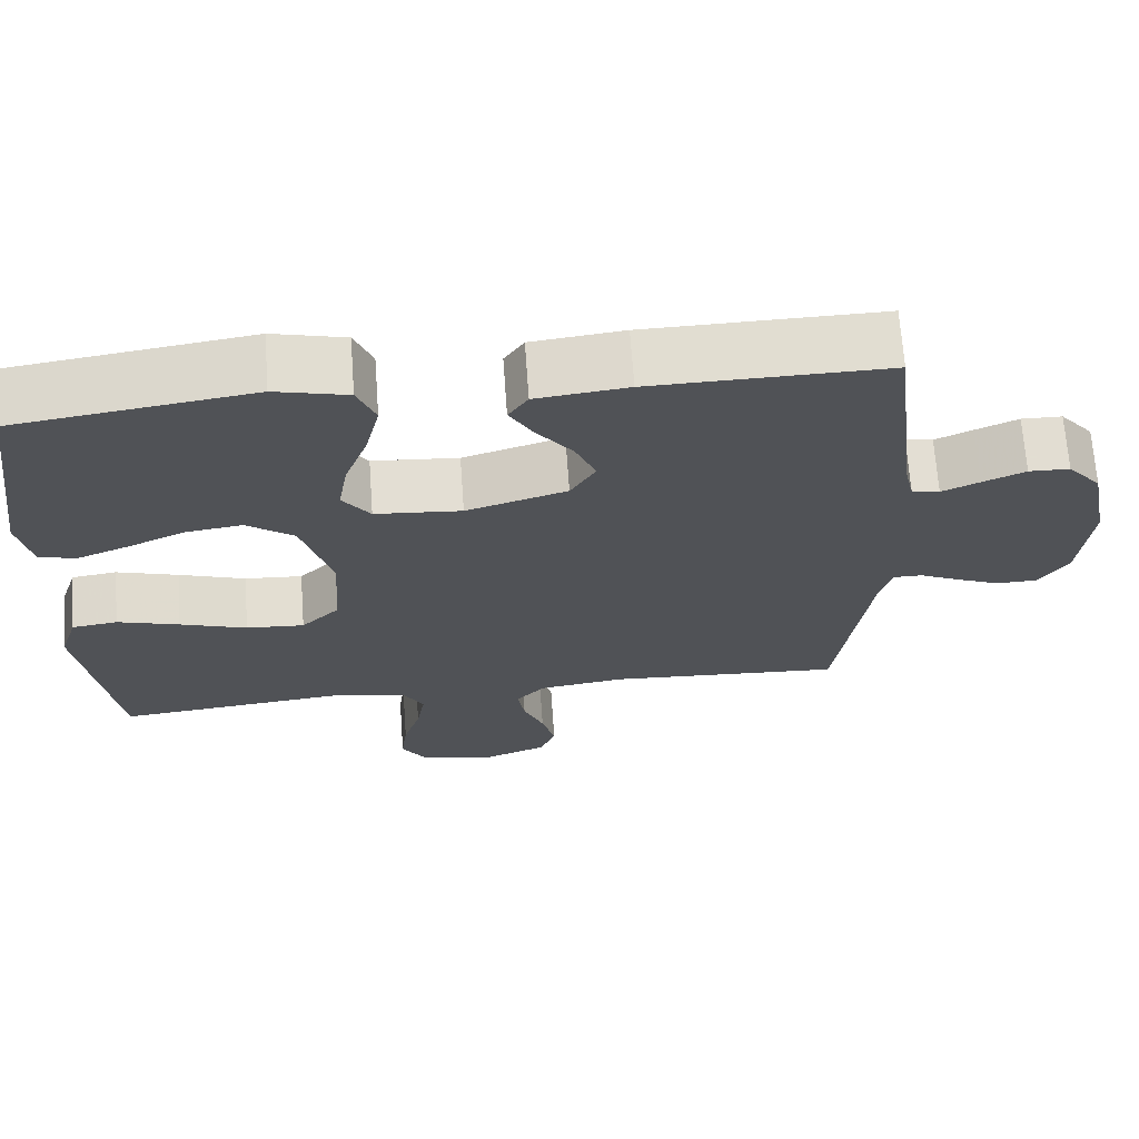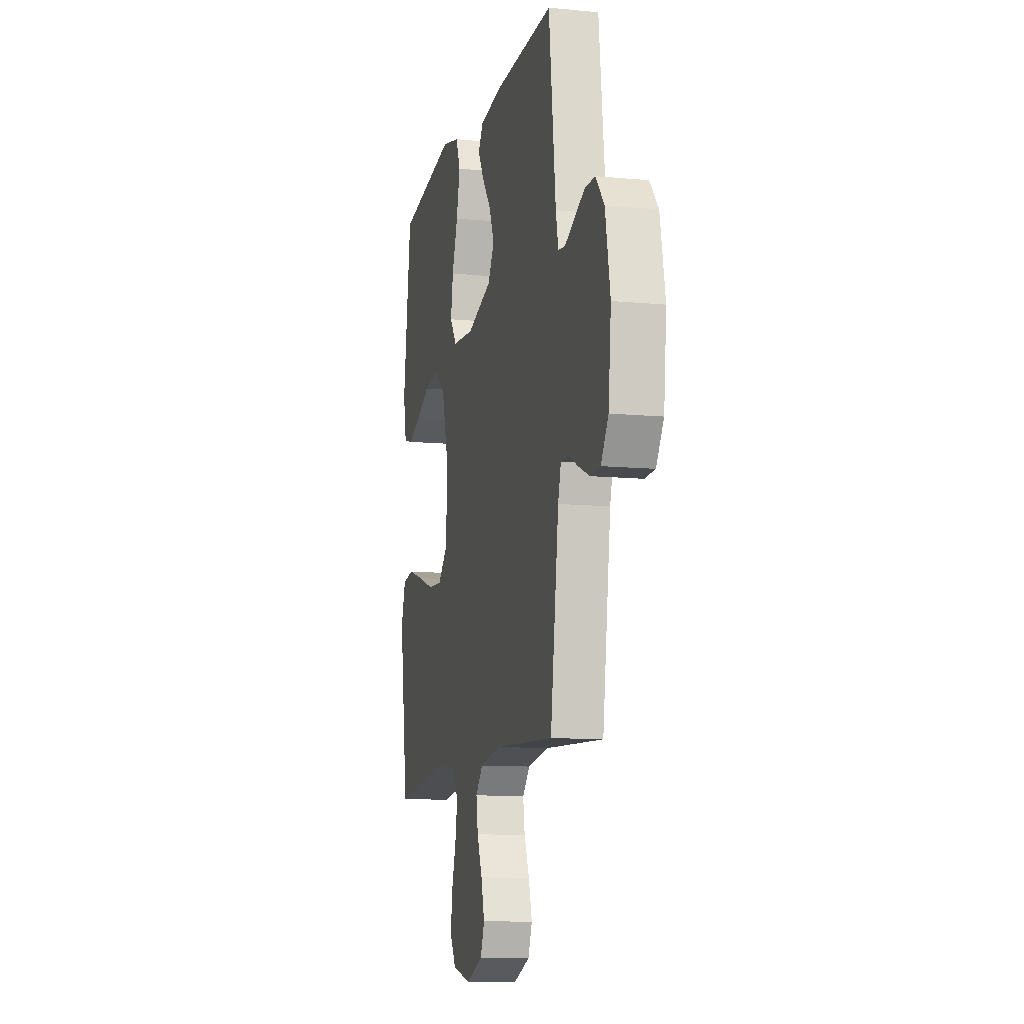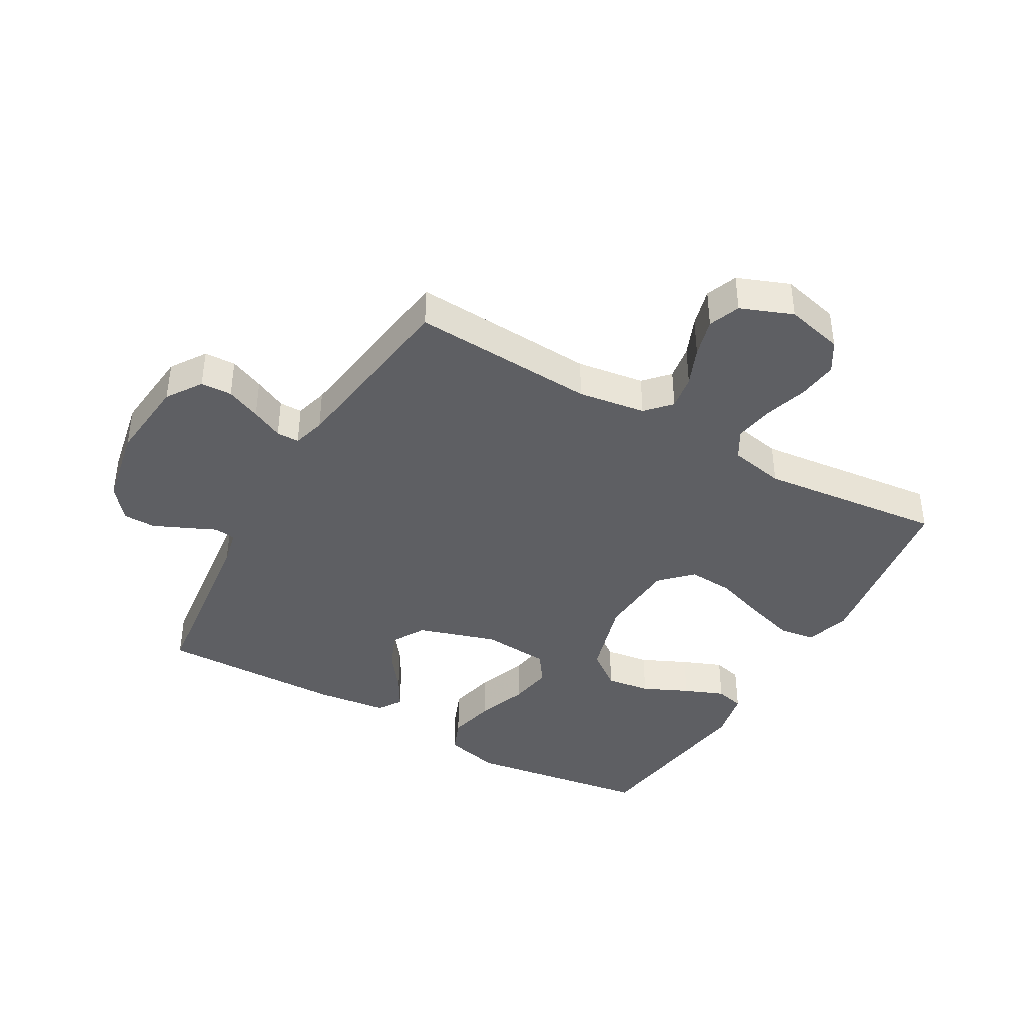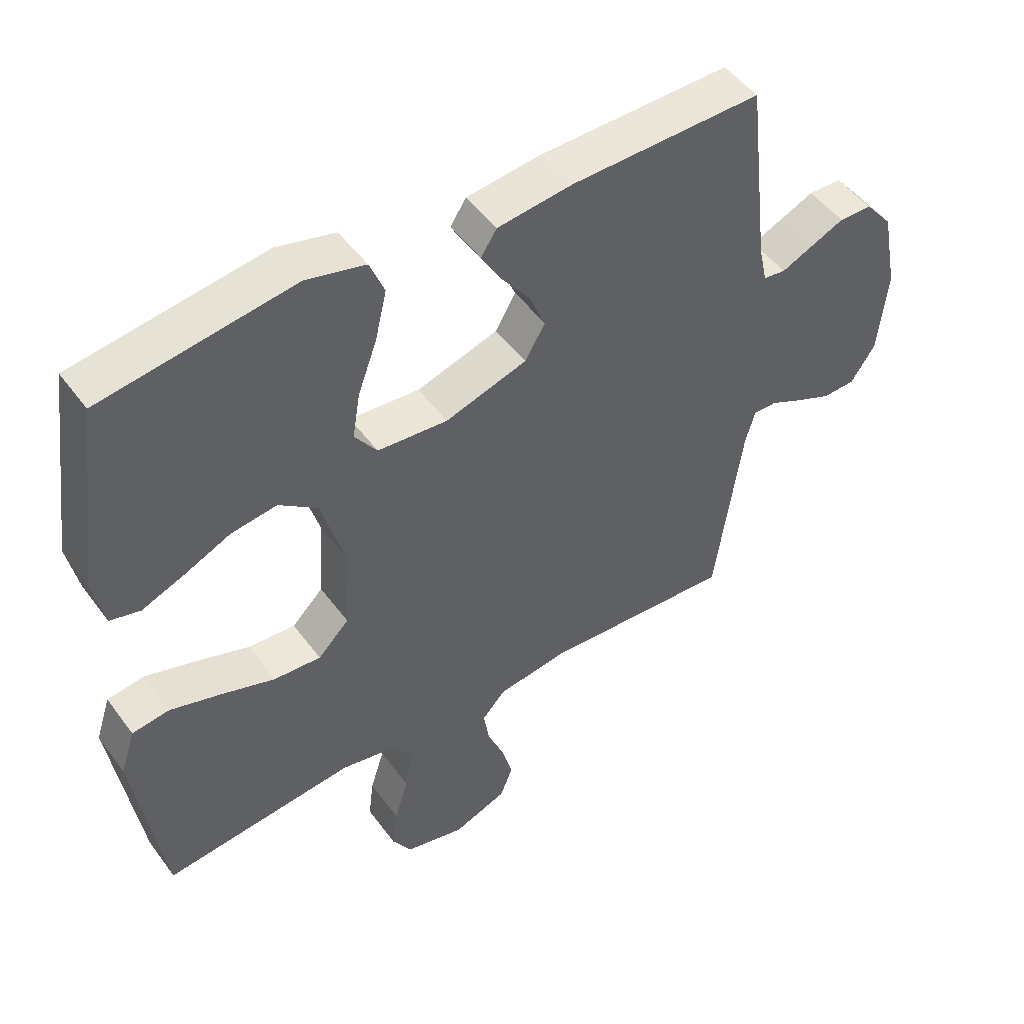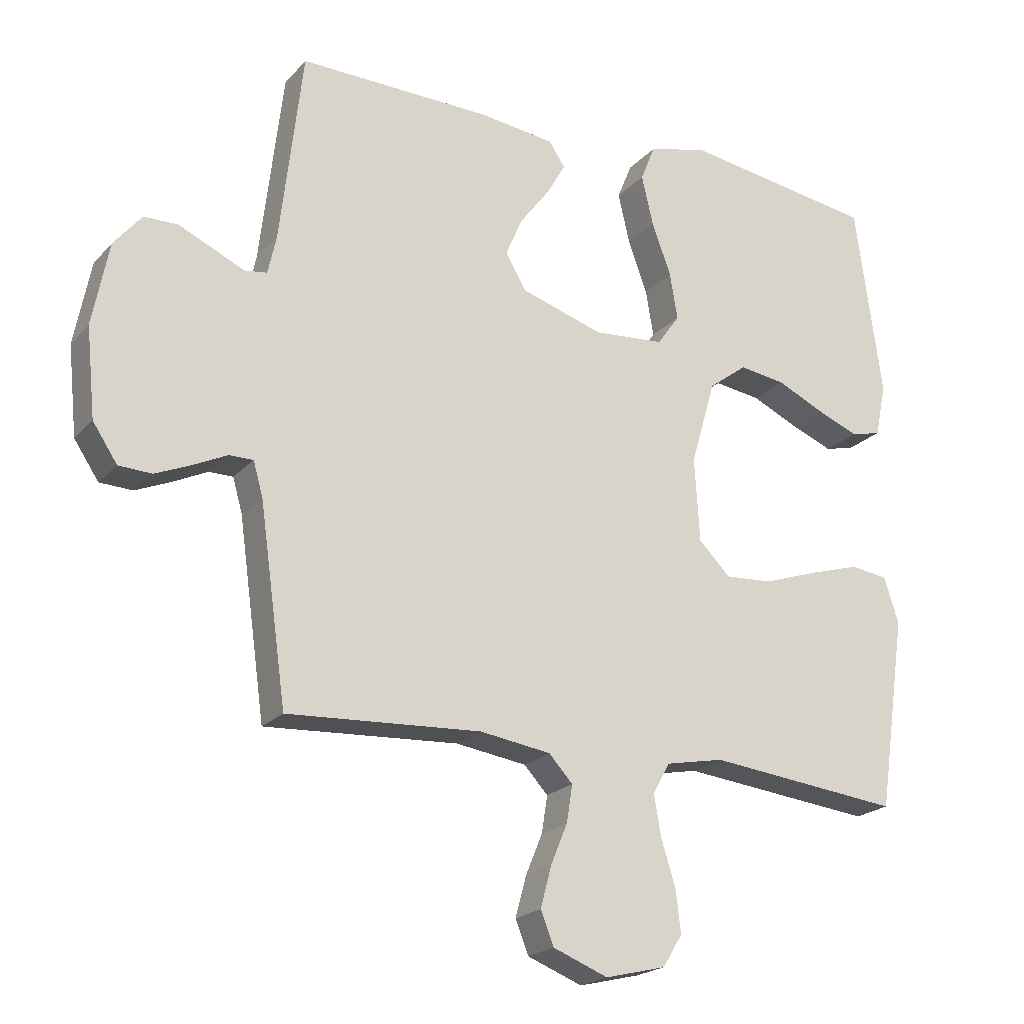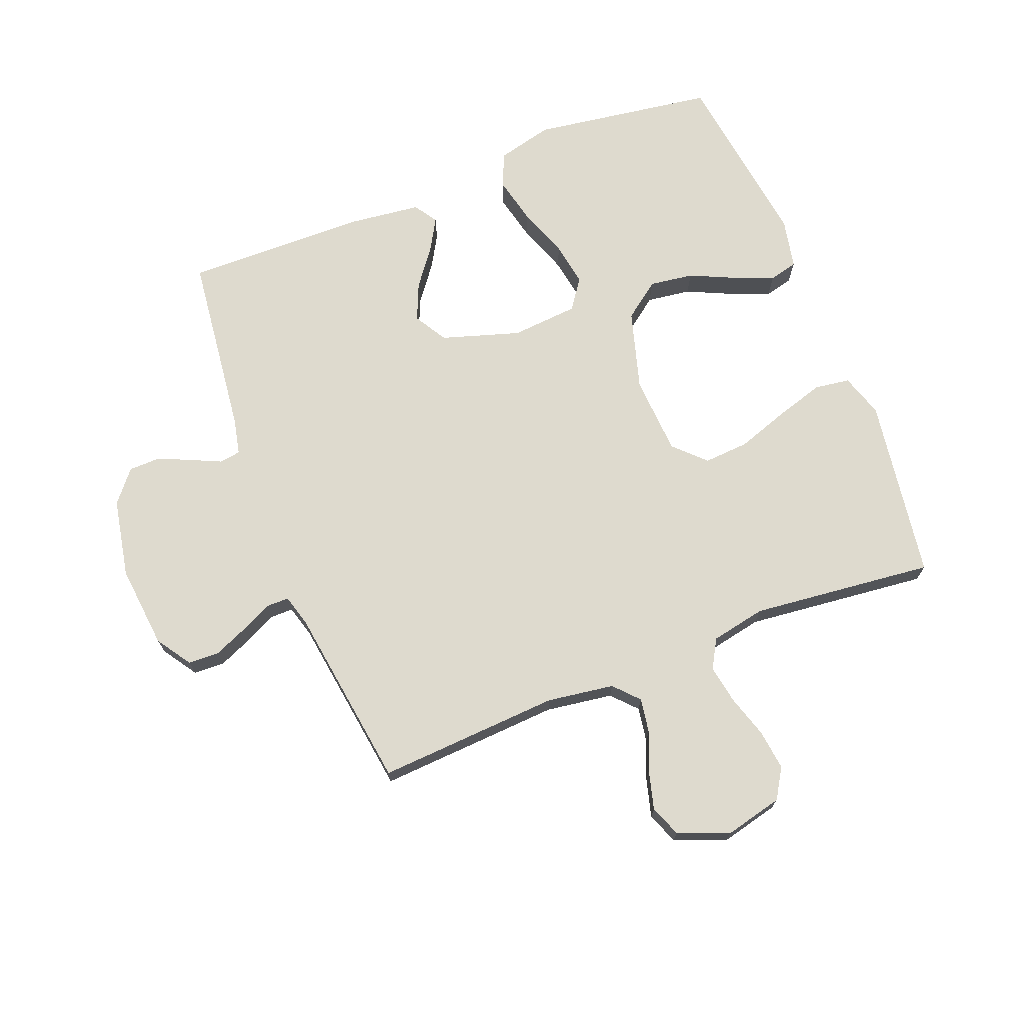
<metadata>
{"format":"obj","ext":"obj","renderer":"f3d","projection":"perspective","resolution":1024,"background":"white","views":[{"elev":68.5,"azim":-4.1,"up":"+Z"},{"elev":-11.1,"azim":76.8,"up":"+Z"},{"elev":-40.6,"azim":150.3,"up":"+Y"},{"elev":49.0,"azim":-34.7,"up":"+Z"},{"elev":-21.1,"azim":150.5,"up":"+Z"},{"elev":71.3,"azim":158.6,"up":"+Y"}]}
</metadata>
<code>
v -0.5 0.07 0.5
v -0.2 0.07 0.544
v -0.108 0.07 0.521
v -0.085 0.07 0.464
v -0.103 0.07 0.387
v -0.133 0.07 0.305
v -0.145 0.07 0.233
v -0.11 0.07 0.184
v 0 0.07 0.175
v 0.128 0.07 0.215
v 0.16 0.07 0.269
v 0.134 0.07 0.33
v 0.088 0.07 0.391
v 0.058 0.07 0.443
v 0.083 0.07 0.481
v 0.2 0.07 0.495
v 0.5 0.07 0.5
v 0.535 0.07 0.2
v 0.548 0.07 0.141
v 0.583 0.07 0.136
v 0.631 0.07 0.158
v 0.685 0.07 0.182
v 0.737 0.07 0.181
v 0.78 0.07 0.129
v 0.805 0.07 0
v 0.791 0.07 -0.137
v 0.753 0.07 -0.194
v 0.702 0.07 -0.196
v 0.646 0.07 -0.172
v 0.594 0.07 -0.147
v 0.557 0.07 -0.147
v 0.542 0.07 -0.2
v 0.5 0.07 -0.5
v 0.2 0.07 -0.482
v 0.09 0.07 -0.498
v 0.053 0.07 -0.538
v 0.062 0.07 -0.595
v 0.088 0.07 -0.658
v 0.105 0.07 -0.721
v 0.085 0.07 -0.772
v 0 0.07 -0.805
v -0.094 0.07 -0.782
v -0.124 0.07 -0.733
v -0.116 0.07 -0.667
v -0.094 0.07 -0.597
v -0.083 0.07 -0.533
v -0.11 0.07 -0.486
v -0.2 0.07 -0.468
v -0.5 0.07 -0.5
v -0.544 0.07 -0.2
v -0.521 0.07 -0.129
v -0.463 0.07 -0.121
v -0.384 0.07 -0.145
v -0.299 0.07 -0.174
v -0.225 0.07 -0.179
v -0.176 0.07 -0.13
v -0.168 0.07 0
v -0.206 0.07 0.131
v -0.266 0.07 0.176
v -0.338 0.07 0.166
v -0.412 0.07 0.132
v -0.477 0.07 0.106
v -0.524 0.07 0.118
v -0.541 0.07 0.2
v -0.5 0 0.5
v -0.2 0 0.544
v -0.108 0 0.521
v -0.085 0 0.464
v -0.103 0 0.387
v -0.133 0 0.305
v -0.145 0 0.233
v -0.11 0 0.184
v 0 0 0.175
v 0.128 0 0.215
v 0.16 0 0.269
v 0.134 0 0.33
v 0.088 0 0.391
v 0.058 0 0.443
v 0.083 0 0.481
v 0.2 0 0.495
v 0.5 0 0.5
v 0.535 0 0.2
v 0.548 0 0.141
v 0.583 0 0.136
v 0.631 0 0.158
v 0.685 0 0.182
v 0.737 0 0.181
v 0.78 0 0.129
v 0.805 0 0
v 0.791 0 -0.137
v 0.753 0 -0.194
v 0.702 0 -0.196
v 0.646 0 -0.172
v 0.594 0 -0.147
v 0.557 0 -0.147
v 0.542 0 -0.2
v 0.5 0 -0.5
v 0.2 0 -0.482
v 0.09 0 -0.498
v 0.053 0 -0.538
v 0.062 0 -0.595
v 0.088 0 -0.658
v 0.105 0 -0.721
v 0.085 0 -0.772
v 0 0 -0.805
v -0.094 0 -0.782
v -0.124 0 -0.733
v -0.116 0 -0.667
v -0.094 0 -0.597
v -0.083 0 -0.533
v -0.11 0 -0.486
v -0.2 0 -0.468
v -0.5 0 -0.5
v -0.544 0 -0.2
v -0.521 0 -0.129
v -0.463 0 -0.121
v -0.384 0 -0.145
v -0.299 0 -0.174
v -0.225 0 -0.179
v -0.176 0 -0.13
v -0.168 0 0
v -0.206 0 0.131
v -0.266 0 0.176
v -0.338 0 0.166
v -0.412 0 0.132
v -0.477 0 0.106
v -0.524 0 0.118
v -0.541 0 0.2
f 60 61 62 63
f 60 63 64 1
f 51 52 53 54
f 49 50 51 54
f 48 49 54 55
f 47 48 55 56
f 42 43 44 45
f 42 45 46
f 41 42 46
f 40 41 46
f 37 38 39 40
f 36 37 40 46
f 35 36 46 47
f 32 33 34
f 31 32 34 35
f 27 28 29 30
f 25 26 27 30
f 25 30 31
f 24 25 31
f 20 21 22 23
f 20 23 24 31
f 15 16 17 18
f 15 18 19
f 12 13 14 15
f 11 12 15 19
f 10 11 19
f 9 10 19
f 3 4 5 6
f 3 6 7
f 2 3 7
f 59 60 1 2
f 58 59 2 7
f 57 58 7 8
f 56 57 8 9
f 31 35 47 56
f 20 31 56
f 9 19 20 56
f 127 126 125 124
f 65 128 127 124
f 118 117 116 115
f 118 115 114 113
f 119 118 113 112
f 120 119 112 111
f 109 108 107 106
f 110 109 106
f 110 106 105
f 110 105 104
f 104 103 102 101
f 110 104 101 100
f 111 110 100 99
f 98 97 96
f 99 98 96 95
f 94 93 92 91
f 94 91 90 89
f 95 94 89
f 95 89 88
f 87 86 85 84
f 95 88 87 84
f 82 81 80 79
f 83 82 79
f 79 78 77 76
f 83 79 76 75
f 83 75 74
f 83 74 73
f 70 69 68 67
f 71 70 67
f 71 67 66
f 66 65 124 123
f 71 66 123 122
f 72 71 122 121
f 73 72 121 120
f 120 111 99 95
f 120 95 84
f 120 84 83 73
f 1 65 66 2
f 2 66 67 3
f 3 67 68 4
f 4 68 69 5
f 5 69 70 6
f 6 70 71 7
f 7 71 72 8
f 8 72 73 9
f 9 73 74 10
f 10 74 75 11
f 11 75 76 12
f 12 76 77 13
f 13 77 78 14
f 14 78 79 15
f 15 79 80 16
f 16 80 81 17
f 17 81 82 18
f 18 82 83 19
f 19 83 84 20
f 20 84 85 21
f 21 85 86 22
f 22 86 87 23
f 23 87 88 24
f 24 88 89 25
f 25 89 90 26
f 26 90 91 27
f 27 91 92 28
f 28 92 93 29
f 29 93 94 30
f 30 94 95 31
f 31 95 96 32
f 32 96 97 33
f 33 97 98 34
f 34 98 99 35
f 35 99 100 36
f 36 100 101 37
f 37 101 102 38
f 38 102 103 39
f 39 103 104 40
f 40 104 105 41
f 41 105 106 42
f 42 106 107 43
f 43 107 108 44
f 44 108 109 45
f 45 109 110 46
f 46 110 111 47
f 47 111 112 48
f 48 112 113 49
f 49 113 114 50
f 50 114 115 51
f 51 115 116 52
f 52 116 117 53
f 53 117 118 54
f 54 118 119 55
f 55 119 120 56
f 56 120 121 57
f 57 121 122 58
f 58 122 123 59
f 59 123 124 60
f 60 124 125 61
f 61 125 126 62
f 62 126 127 63
f 63 127 128 64
f 64 128 65 1

</code>
